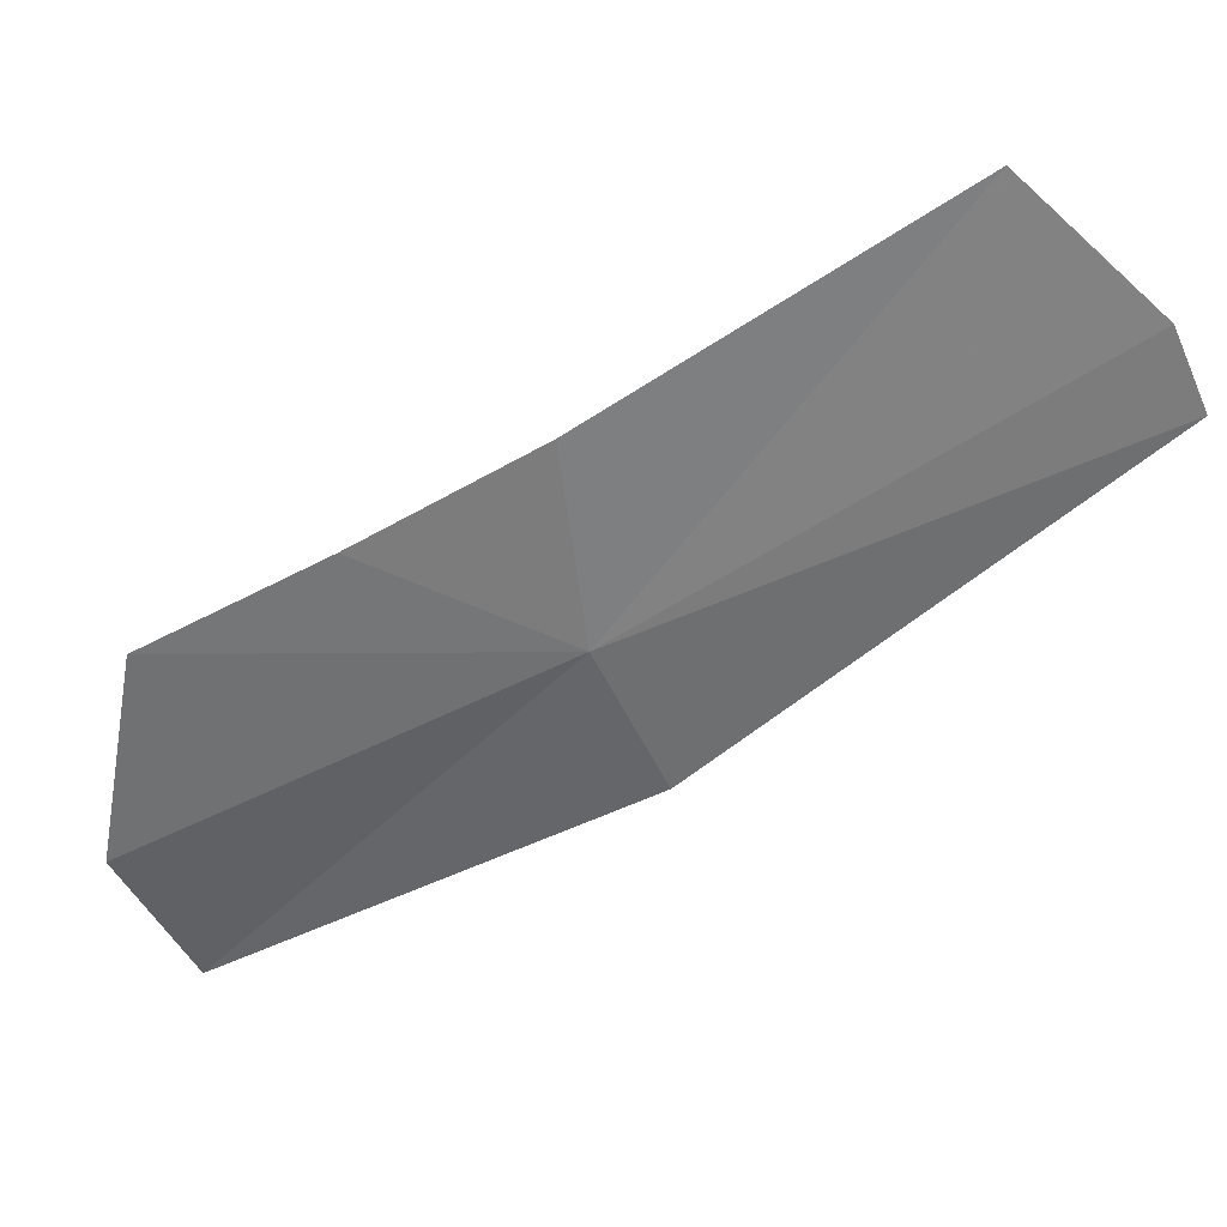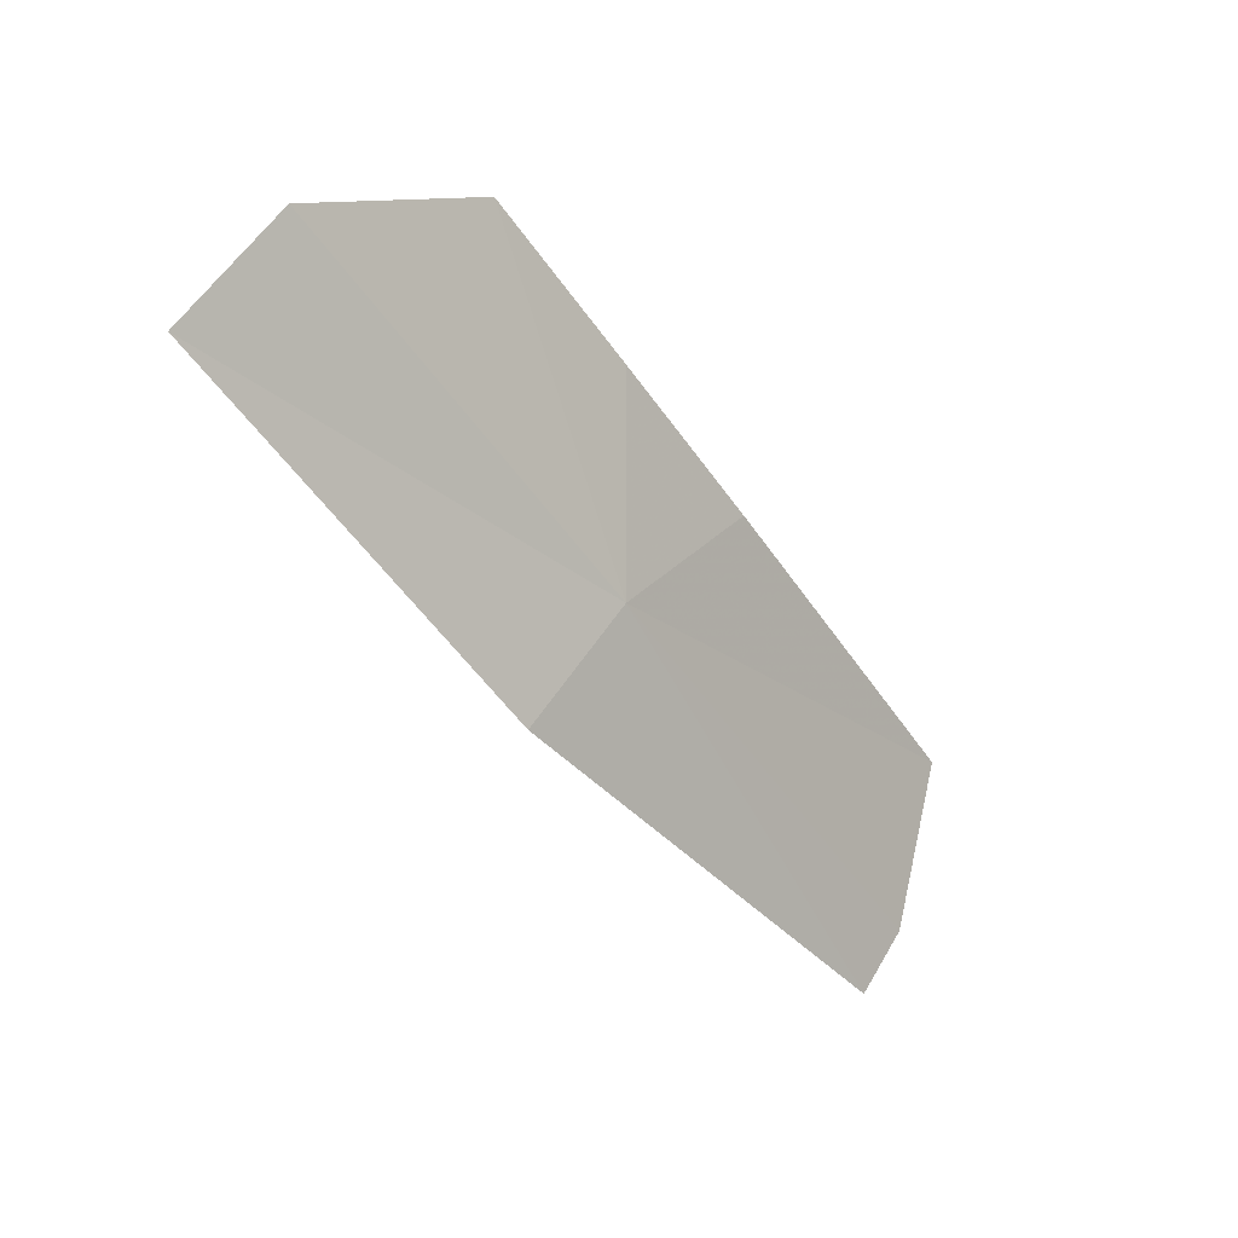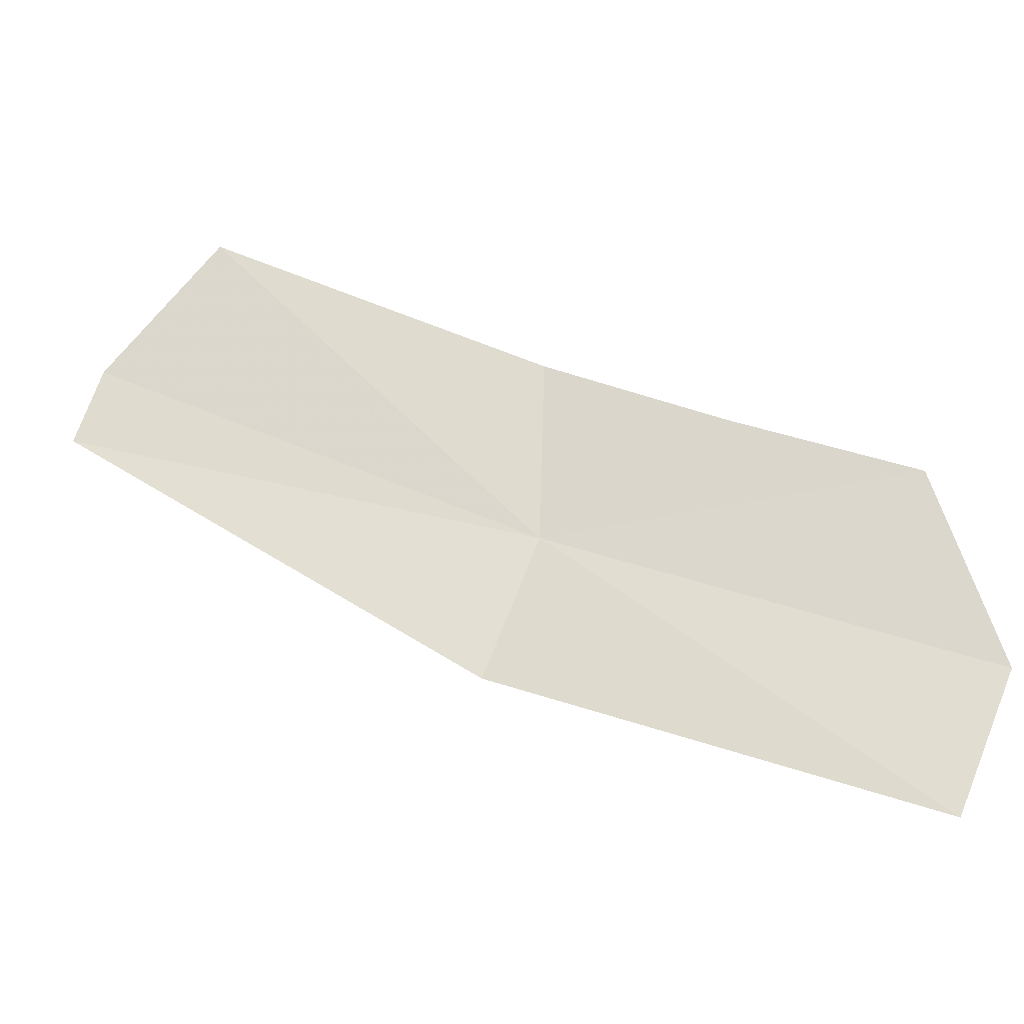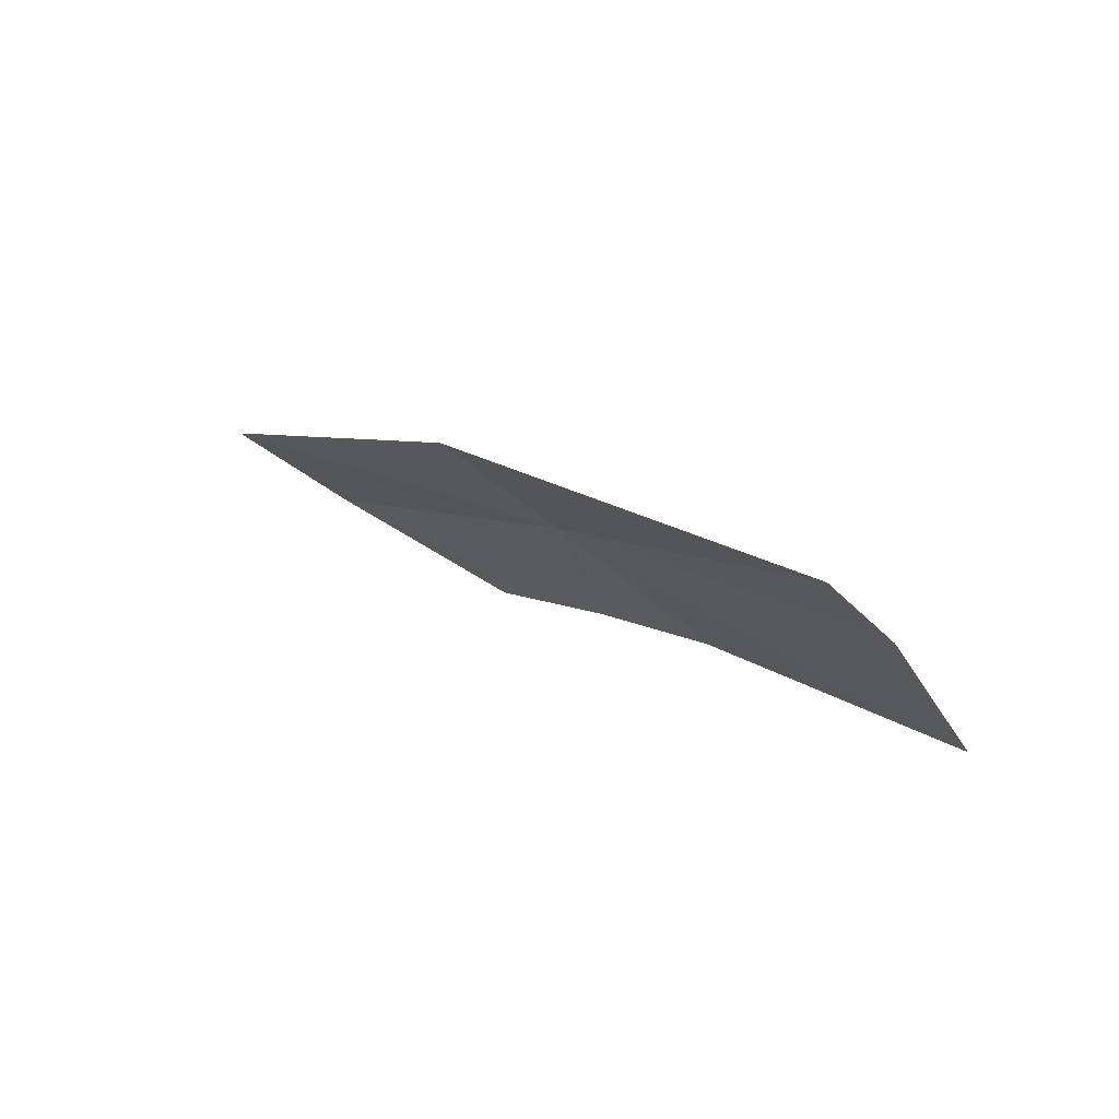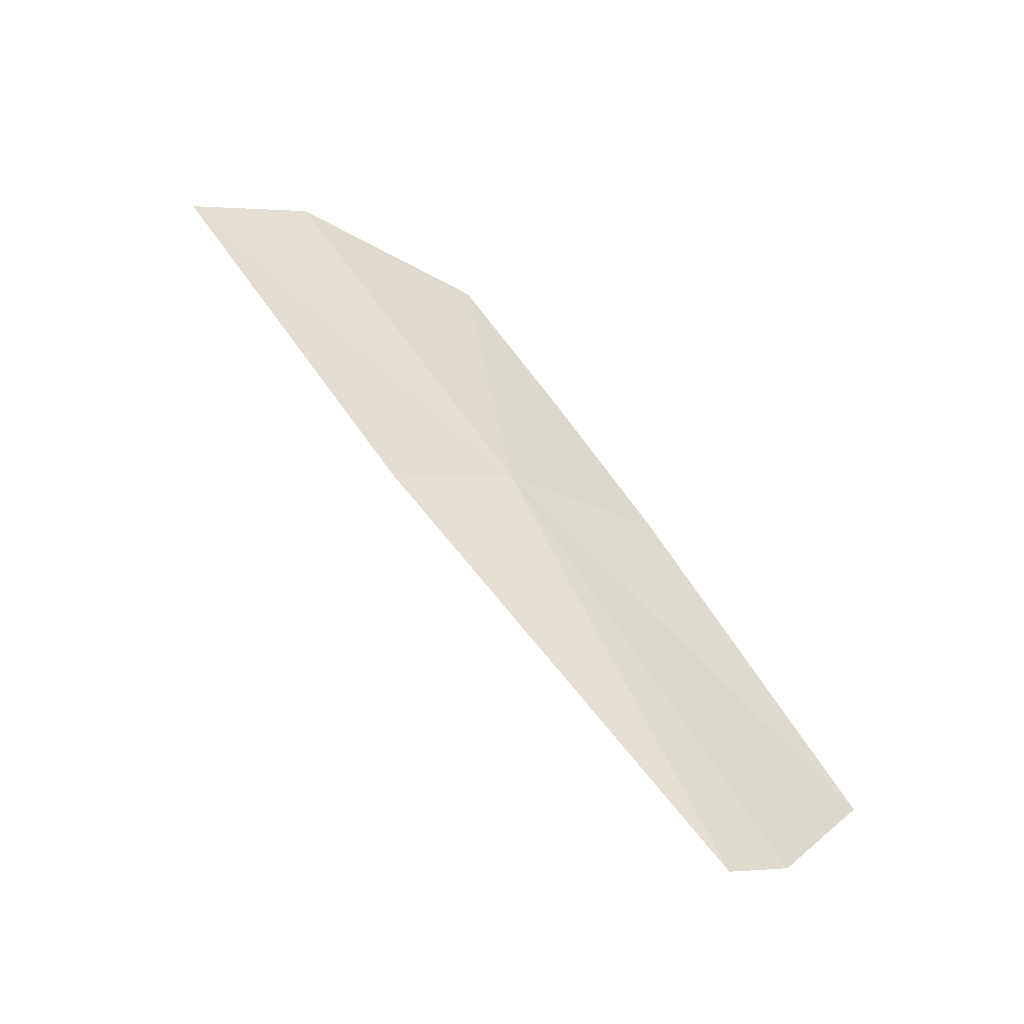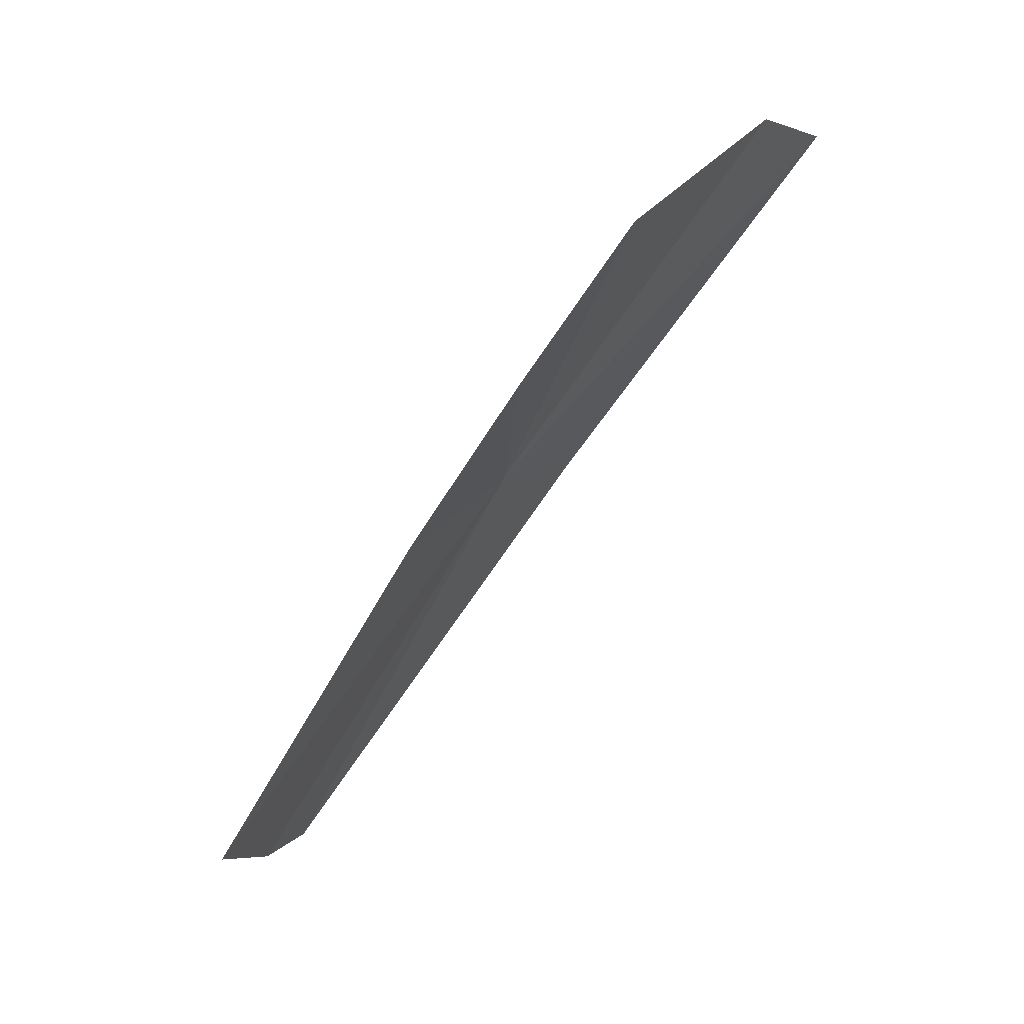
<metadata>
{"format":"obj","ext":"obj","renderer":"f3d","projection":"perspective","resolution":1024,"background":"white","views":[{"elev":54.8,"azim":60.5,"up":"+Y"},{"elev":38.1,"azim":60.1,"up":"+Z"},{"elev":-51.6,"azim":-106.1,"up":"+Y"},{"elev":-71.0,"azim":76.5,"up":"+Z"},{"elev":-21.5,"azim":79.9,"up":"+Z"},{"elev":21.3,"azim":-125.1,"up":"+Z"}]}
</metadata>
<code>
v 17.55 164.3 20.44
v 16.17 162.2 24.06
v 16.77 161 23.65
v 18.21 163 20.09
v 18.57 166.7 16.33
v 18.97 166 16.19
v 16.81 165.9 20.28
v 17.52 167.7 17.16
v 16.32 165 21.84
v 15.76 164.1 23.4
f 1 2 3
f 1 3 4
f 1 6 5
f 1 4 6
f 1 8 7
f 1 7 9
f 1 9 10
f 1 10 2
f 1 5 8

</code>
